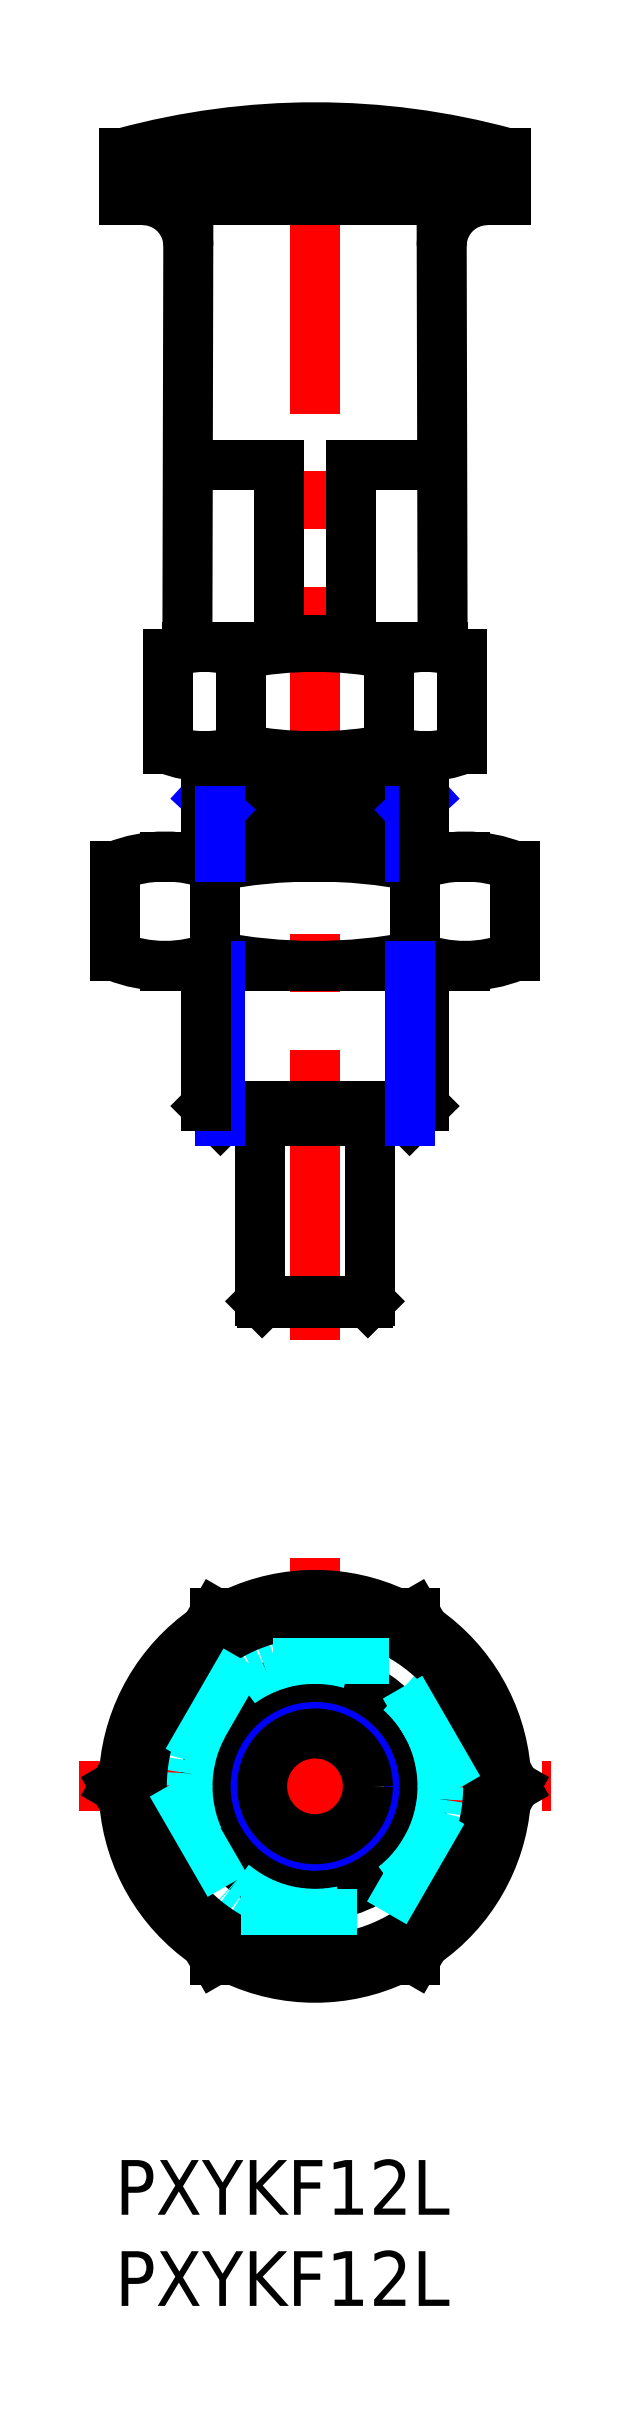
<metadata>
{"format":"dxf","ext":"dxf","renderer":"ezdxf+matplotlib","layout":"modelspace","background":"white","min_lineweight":24,"dpi":150}
</metadata>
<code>
0
SECTION
2
ENTITIES
0
INSERT
8
MSM_CONTINUOUS
2
*U3
10
0
20
0
30
0
0
INSERT
8
MSM_CONTINUOUS
2
*U4
10
0
20
0
30
0
0
LINE
8
MSM_CENTER
10
10.97
20
45
30
0
11
10.97
21
113.5
31
0
0
ARC
8
MSM_CONTINUOUS
10
17.03
20
77.61
30
0
40
5.397
50
68.01
51
112
0
ARC
8
MSM_CONTINUOUS
10
4.907
20
77.61
30
0
40
5.397
50
68.01
51
112
0
ARC
8
MSM_CONTINUOUS
10
10.97
20
62
30
0
40
21
50
78.9
51
101.1
0
LINE
8
MSM_CONTINUOUS
10
4.97
20
77
30
0
11
16.97
21
77
31
0
0
ARC
8
MSM_CONTINUOUS
10
4.907
20
82.4
30
0
40
5.397
50
248
51
292
0
LINE
8
MSM_CONTINUOUS
10
2.742
20
65.5
30
0
11
19.2
21
65.5
31
0
0
LINE
8
MSM_CONTINUOUS
10
2.742
20
71.5
30
0
11
19.2
21
71.5
31
0
0
ARC
8
MSM_CONTINUOUS
10
10.97
20
94
30
0
40
28.5
50
258.9
51
281.1
0
ARC
8
MSM_CONTINUOUS
10
10.97
20
43
30
0
40
28.5
50
78.9
51
101.1
0
ARC
8
MSM_CONTINUOUS
10
2.742
20
64.18
30
0
40
7.325
50
68.01
51
112
0
LINE
8
MSM_CONTINUOUS
10
-1.69e-14
20
66.04
30
0
11
-1.69e-14
21
70.97
31
0
0
ARC
8
MSM_CONTINUOUS
10
2.742
20
72.83
30
0
40
7.325
50
248
51
292
0
LINE
8
MSM_CONTINUOUS
10
5.485
20
66.04
30
0
11
5.485
21
70.97
31
0
0
LINE
8
MSM_CONTINUOUS
10
2.887
20
77.4
30
0
11
2.887
21
82.61
31
0
0
LINE
8
MSM_CONTINUOUS
10
7.97
20
47.1
30
0
11
7.97
21
57
31
0
0
LINE
8
MSM_CONTINUOUS
10
13.97
20
47.1
30
0
11
13.97
21
57
31
0
0
ARC
8
MSM_CONTINUOUS
10
19.2
20
64.18
30
0
40
7.325
50
68.01
51
112
0
LINE
8
MSM_CONTINUOUS
10
16.45
20
66.04
30
0
11
16.45
21
70.97
31
0
0
ARC
8
MSM_CONTINUOUS
10
19.2
20
72.83
30
0
40
7.325
50
248
51
292
0
LINE
8
MSM_CONTINUOUS
10
21.94
20
66.04
30
0
11
21.94
21
70.97
31
0
0
ARC
8
MSM_CONTINUOUS
10
17.03
20
82.4
30
0
40
5.397
50
248
51
292
0
ARC
8
MSM_CONTINUOUS
10
10.97
20
98
30
0
40
21
50
258.9
51
281.1
0
LINE
8
MSM_CONTINUOUS
10
6.928
20
77.4
30
0
11
6.928
21
82.61
31
0
0
LINE
8
MSM_CONTINUOUS
10
15.01
20
77.4
30
0
11
15.01
21
82.61
31
0
0
LINE
8
MSM_CONTINUOUS
10
19.05
20
77.4
30
0
11
19.05
21
82.61
31
0
0
LINE
8
MSM_CENTER
10
10.97
20
33
30
0
11
10.97
21
8
31
0
0
LINE
8
MSM_CONTINUOUS
10
3.97
20
83
30
0
11
17.97
21
83
31
0
0
LINE
8
MSM_CONTINUOUS
10
8.97
20
93
30
0
11
3.992
21
93
31
0
0
LINE
8
MSM_CONTINUOUS
10
0.4697
20
110.1
30
0
11
21.47
21
110.1
31
0
0
ARC
8
MSM_CONTINUOUS
10
1.52
20
105
30
0
40
2.5
50
359.9
51
90
0
LINE
8
MSM_CONTINUOUS
10
3.97
20
83
30
0
11
4.02
21
105
31
0
0
LINE
8
MSM_CONTINUOUS
10
0.4697
20
107.5
30
0
11
0.4697
21
110.1
31
0
0
LINE
8
MSM_CONTINUOUS
10
0.4697
20
107.5
30
0
11
21.47
21
107.5
31
0
0
ARC
8
MSM_CONTINUOUS
10
20.42
20
105
30
0
40
2.5
50
90
51
180.1
0
LINE
8
MSM_CONTINUOUS
10
17.97
20
83
30
0
11
17.92
21
105
31
0
0
LINE
8
MSM_CONTINUOUS
10
12.97
20
93
30
0
11
17.95
21
93
31
0
0
LINE
8
MSM_CONTINUOUS
10
8.97
20
83
30
0
11
8.97
21
93
31
0
0
LINE
8
MSM_CONTINUOUS
10
12.97
20
83
30
0
11
12.97
21
93
31
0
0
ARC
8
MSM_CONTINUOUS
10
10.97
20
71.43
30
0
40
40.08
50
74.81
51
105.2
0
LINE
8
MSM_CONTINUOUS
10
21.47
20
107.5
30
0
11
21.47
21
110.1
31
0
0
LINE
8
MSM_CENTER
10
-2
20
20.5
30
0
11
23.94
21
20.5
31
0
0
LINE
8
MSM_CONTINUOUS
10
4.97
20
74
30
0
11
16.97
21
74
31
0
0
LINE
8
MSM_CONTINUOUS
10
13.87
20
47
30
0
11
8.07
21
47
31
0
0
ARC
8
MSM_CONTINUOUS
10
10.97
20
20.5
30
0
40
10.5
50
64.79
51
115.2
0
LINE
8
MSM_CONTINUOUS
10
4.97
20
74.75
30
0
11
16.97
21
74.75
31
0
0
LINE
8
MSM_NARROW
10
16.97
20
74.75
30
0
11
16.16
21
74
31
0
0
LINE
8
MSM_NARROW
10
4.97
20
74.75
30
0
11
5.782
21
74
31
0
0
LINE
8
MSM_CONTINUOUS
10
5.72
20
74.75
30
0
11
5.72
21
77
31
0
0
LINE
8
MSM_CONTINUOUS
10
16.22
20
74.75
30
0
11
16.22
21
77
31
0
0
CIRCLE
8
MSM_CONTINUOUS
10
10.97
20
20.5
30
0
40
3
0
CIRCLE
8
MSM_NARROW
10
10.97
20
20.5
30
0
40
5.188
0
CIRCLE
8
MSM_CONTINUOUS
10
10.97
20
20.5
30
0
40
6
0
ARC
8
MSM_CONTINUOUS
10
10.97
20
20.5
30
0
40
10.5
50
124.8
51
175.2
0
ARC
8
MSM_CONTINUOUS
10
10.97
20
20.5
30
0
40
10.5
50
184.8
51
235.2
0
ARC
8
MSM_CONTINUOUS
10
10.97
20
20.5
30
0
40
10.5
50
4.791
51
55.21
0
ARC
8
MSM_CONTINUOUS
10
10.97
20
20.5
30
0
40
10.5
50
304.8
51
355.2
0
ARC
8
MSM_CONTINUOUS
10
10.97
20
20.5
30
0
40
10.5
50
244.8
51
295.2
0
ARC
8
MSM_DASHED
10
10.97
20
20.5
30
0
40
10.5
50
55.21
51
64.79
0
ARC
8
MSM_DASHED
10
10.97
20
20.5
30
0
40
10.5
50
115.2
51
124.8
0
ARC
8
MSM_DASHED
10
10.97
20
20.5
30
0
40
10.5
50
175.2
51
184.8
0
ARC
8
MSM_DASHED
10
10.97
20
20.5
30
0
40
10.5
50
235.2
51
244.8
0
ARC
8
MSM_DASHED
10
10.97
20
20.5
30
0
40
10.5
50
295.2
51
304.8
0
ARC
8
MSM_DASHED
10
10.97
20
20.5
30
0
40
10.5
50
355.2
51
4.791
0
LINE
8
MSM_CONTINUOUS
10
13.97
20
47.1
30
0
11
13.87
21
47
31
0
0
LINE
8
MSM_CONTINUOUS
10
7.97
20
47.1
30
0
11
8.07
21
47
31
0
0
LINE
8
MSM_CONTINUOUS
10
4.97
20
74.75
30
0
11
4.97
21
71.5
31
0
0
LINE
8
MSM_NARROW
10
5.782
20
74
30
0
11
5.782
21
71.5
31
0
0
LINE
8
MSM_NARROW
10
16.16
20
74
30
0
11
16.16
21
71.5
31
0
0
LINE
8
MSM_CONTINUOUS
10
16.97
20
74.75
30
0
11
16.97
21
71.5
31
0
0
LINE
8
MSM_CONTINUOUS
10
5.782
20
57
30
0
11
16.16
21
57
31
0
0
LINE
8
MSM_CONTINUOUS
10
5.782
20
57
30
0
11
4.97
21
57.81
31
0
0
LINE
8
MSM_CONTINUOUS
10
4.97
20
57.81
30
0
11
16.97
21
57.81
31
0
0
LINE
8
MSM_CONTINUOUS
10
16.97
20
57.81
30
0
11
16.16
21
57
31
0
0
LINE
8
MSM_CONTINUOUS
10
16.97
20
65.5
30
0
11
16.97
21
57.81
31
0
0
LINE
8
MSM_NARROW
10
16.16
20
65.5
30
0
11
16.16
21
57
31
0
0
LINE
8
MSM_NARROW
10
5.782
20
65.5
30
0
11
5.782
21
57
31
0
0
LINE
8
MSM_CONTINUOUS
10
4.97
20
65.5
30
0
11
4.97
21
57.81
31
0
0
LINE
8
MSM_CONTINUOUS
10
7.97
20
47.1
30
0
11
13.97
21
47.1
31
0
0
LINE
8
MSM_CONTINUOUS
10
12.97
20
83.4
30
0
11
8.97
21
83.4
31
0
0
CIRCLE
8
MSM_CONTINUOUS
10
10.97
20
20.5
30
0
40
2.9
0
CIRCLE
8
MSM_DASHED
10
10.97
20
20.5
30
0
40
7
0
CIRCLE
8
MSM_CONTINUOUS
10
10.97
20
20.5
30
0
40
9.5
0
LINE
8
MSM_DASHED
10
6.928
20
27.5
30
0
11
2.887
21
20.5
31
0
0
LINE
8
MSM_DASHED
10
2.887
20
20.5
30
0
11
6.928
21
13.5
31
0
0
LINE
8
MSM_DASHED
10
6.928
20
13.5
30
0
11
15.01
21
13.5
31
0
0
LINE
8
MSM_DASHED
10
15.01
20
13.5
30
0
11
19.05
21
20.5
31
0
0
LINE
8
MSM_DASHED
10
19.05
20
20.5
30
0
11
15.01
21
27.5
31
0
0
LINE
8
MSM_DASHED
10
15.01
20
27.5
30
0
11
6.928
21
27.5
31
0
0
LINE
8
MSM_CONTINUOUS
10
5.485
20
30
30
0
11
6.83e-14
21
20.5
31
0
0
LINE
8
MSM_CONTINUOUS
10
6.83e-14
20
20.5
30
0
11
5.485
21
11
31
0
0
LINE
8
MSM_CONTINUOUS
10
5.485
20
11
30
0
11
16.45
21
11
31
0
0
LINE
8
MSM_CONTINUOUS
10
16.45
20
11
30
0
11
21.94
21
20.5
31
0
0
LINE
8
MSM_CONTINUOUS
10
21.94
20
20.5
30
0
11
16.45
21
30
31
0
0
LINE
8
MSM_CONTINUOUS
10
16.45
20
30
30
0
11
5.485
21
30
31
0
0
VIEWPORT
8
0
10
142.5
20
167.2
30
0
40
29.24
41
11.63
68
     1
69
     1
0
VIEWPORT
8
MSM_CONTINUOUS
10
128.5
20
97.5
30
0
40
205.6
41
156
68
     2
69
     2
0
ENDSEC
0
EOF

</code>
